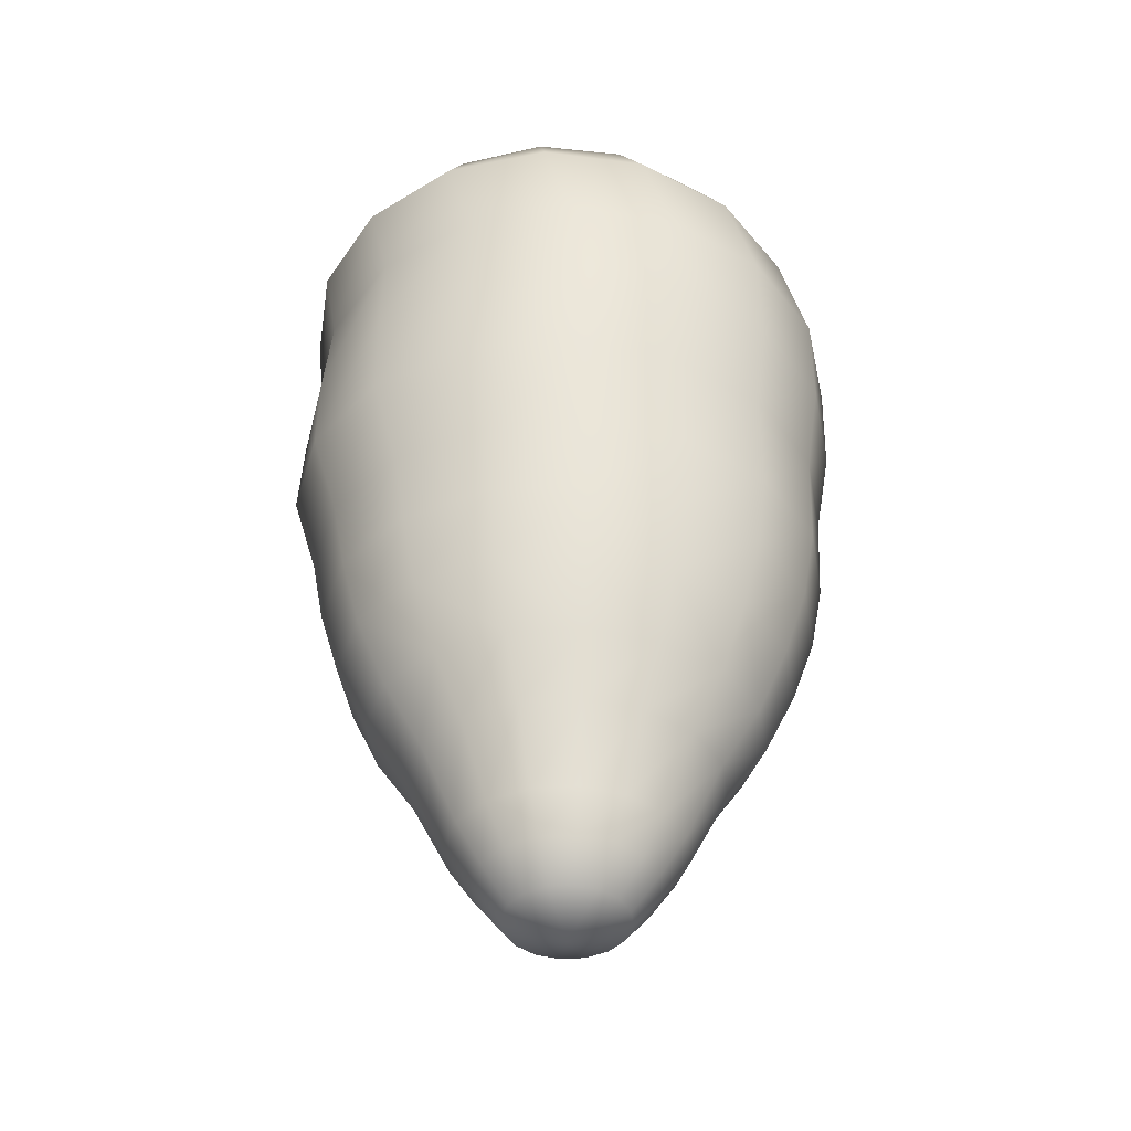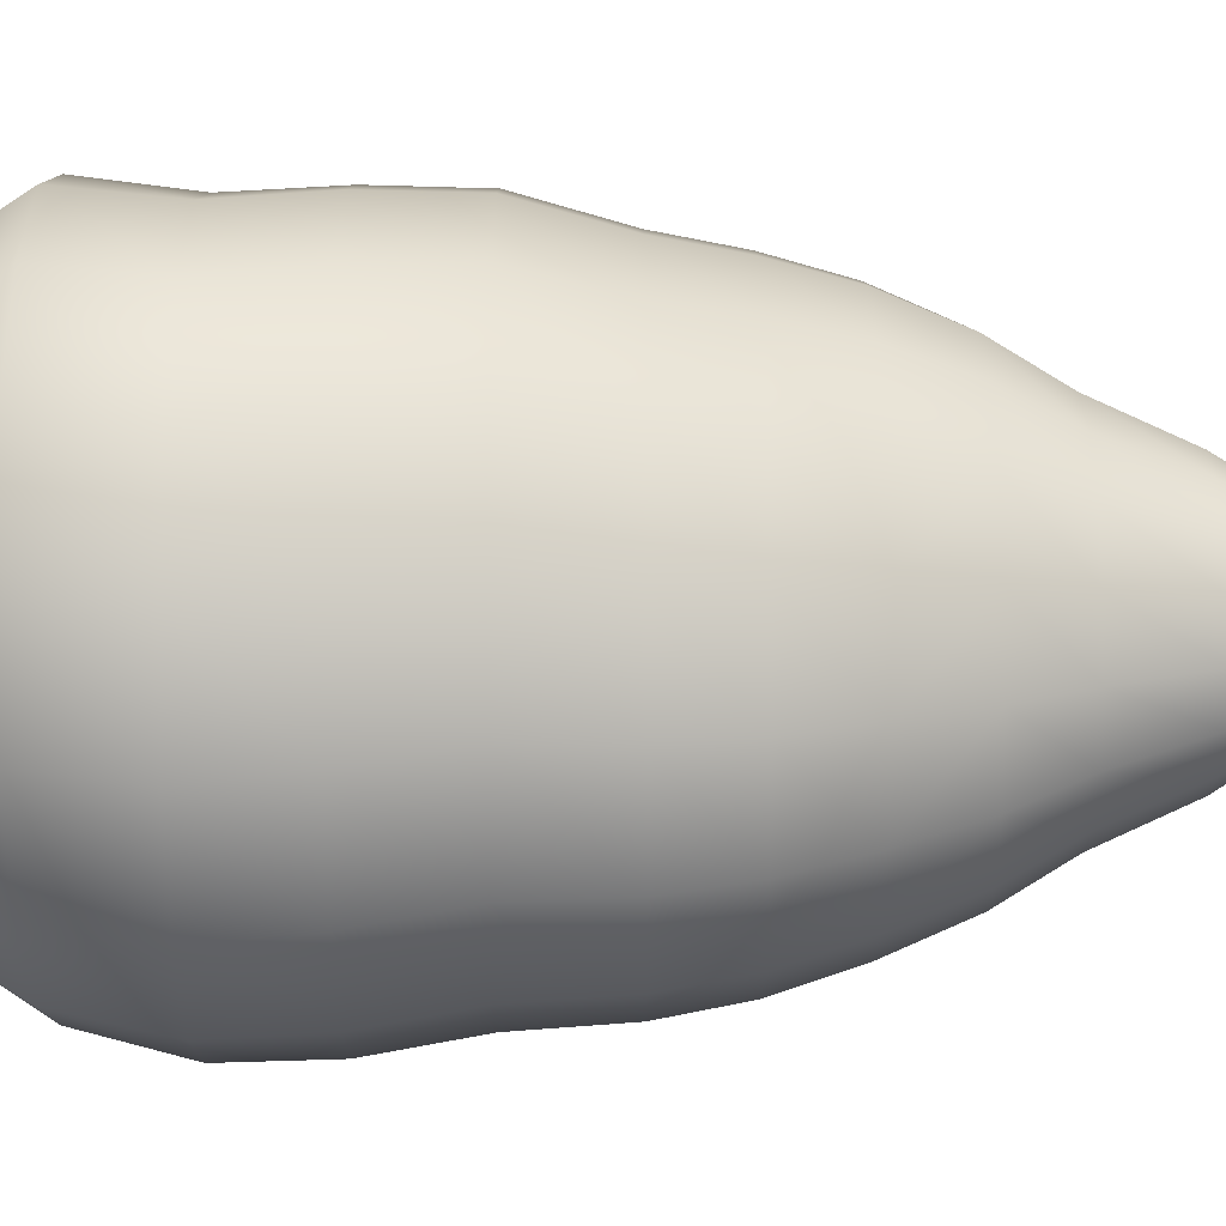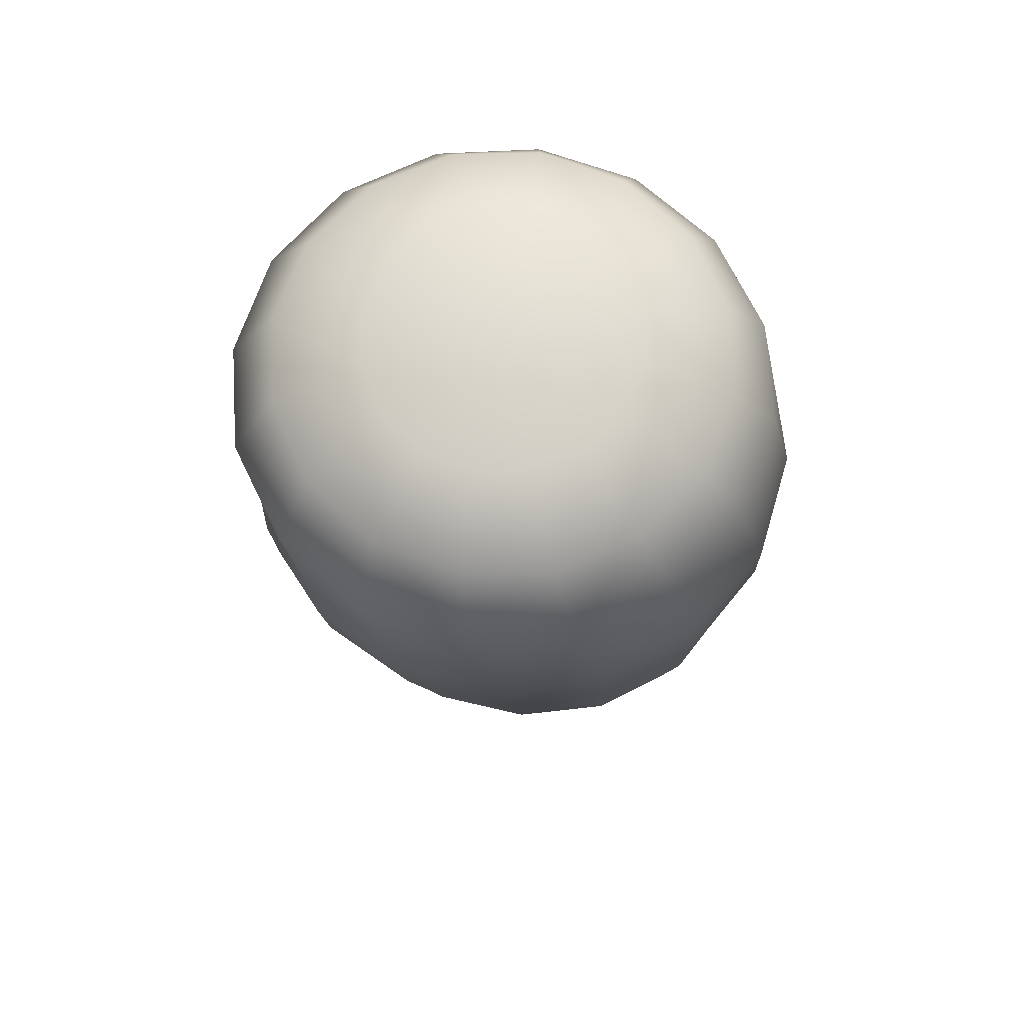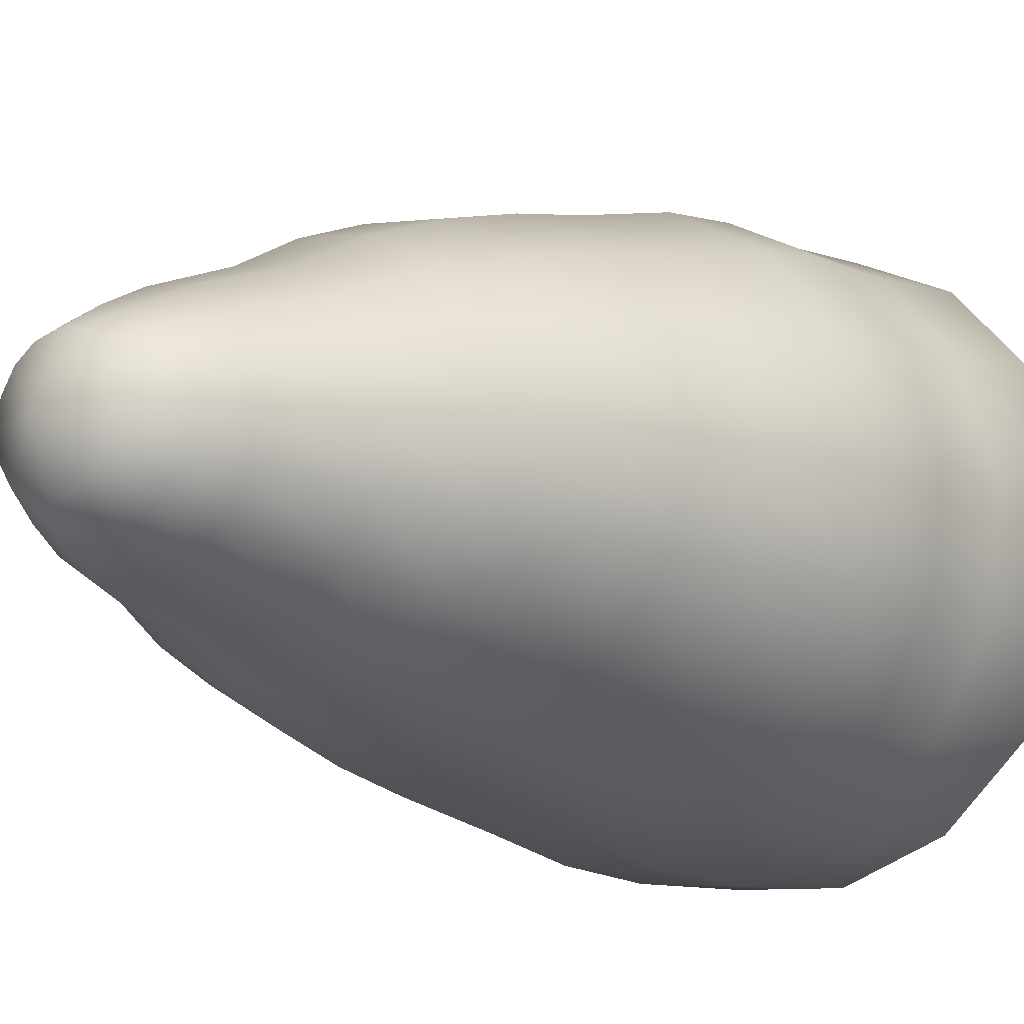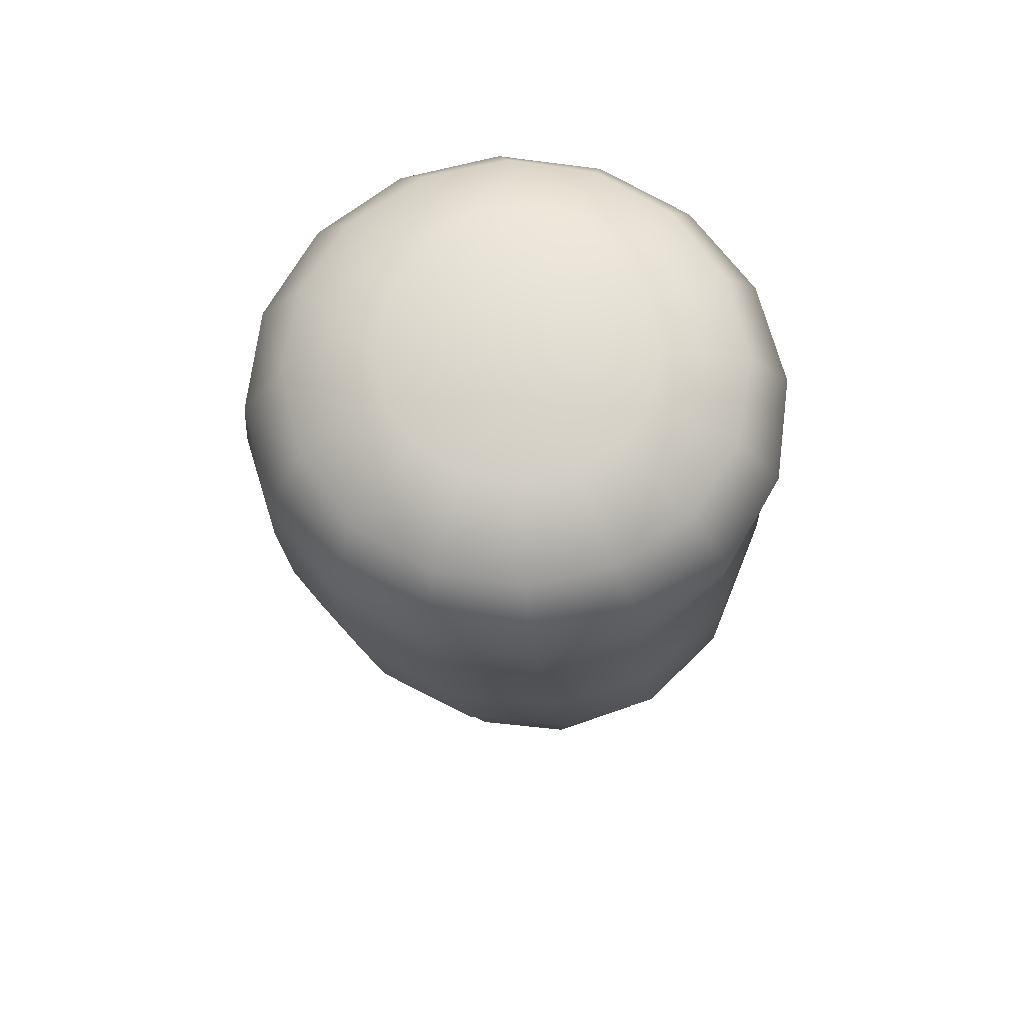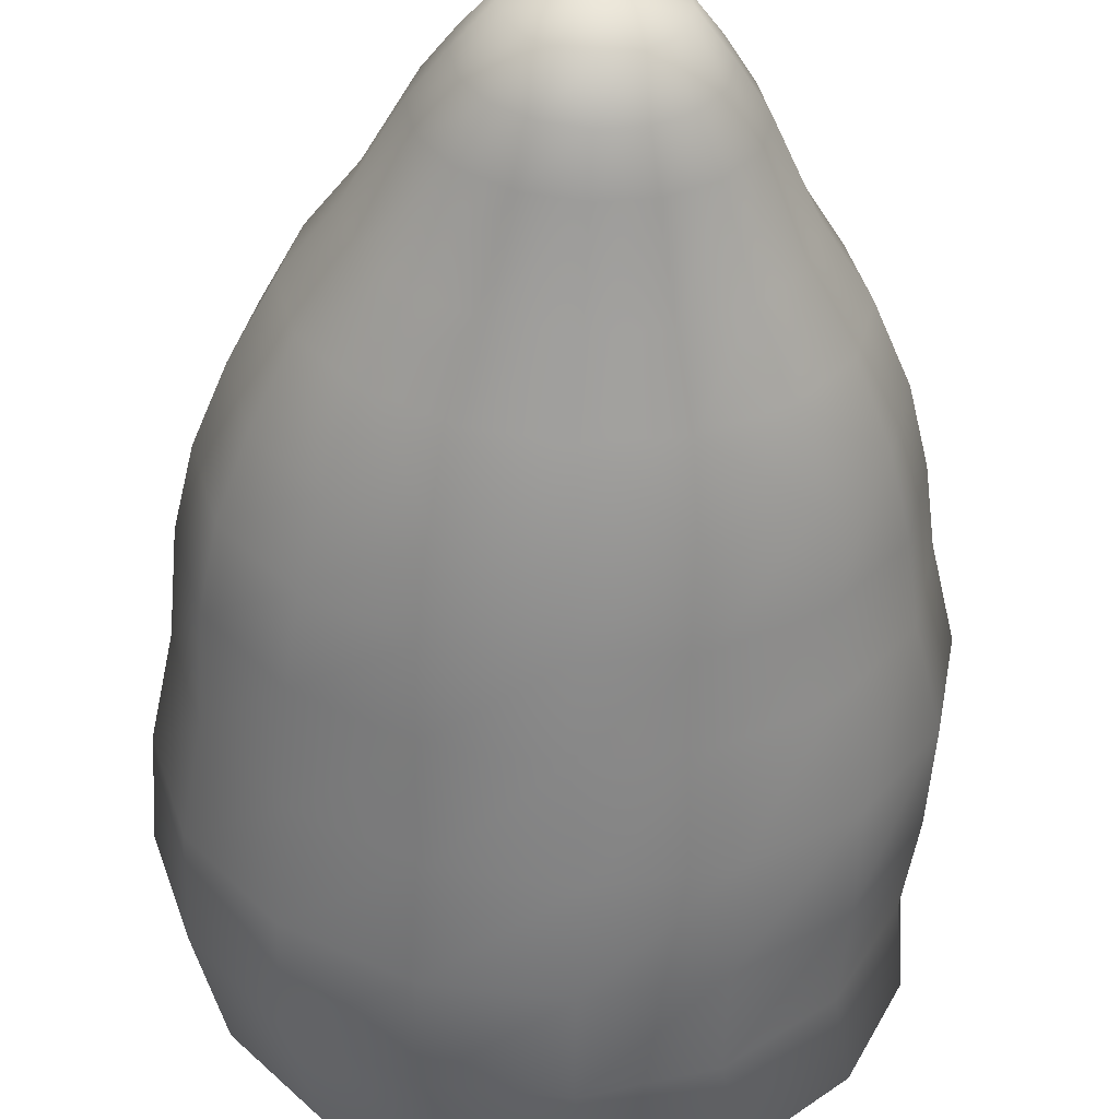
<metadata>
{"format":"obj","ext":"obj","renderer":"f3d","projection":"perspective","resolution":1024,"background":"white","views":[{"elev":-43.3,"azim":173.9,"up":"+Y"},{"elev":57.4,"azim":-90.1,"up":"+Z"},{"elev":70.0,"azim":-157.9,"up":"+Y"},{"elev":-12.3,"azim":41.4,"up":"+Z"},{"elev":69.1,"azim":55.5,"up":"+Y"},{"elev":-49.8,"azim":-2.9,"up":"+Z"}]}
</metadata>
<code>
o LettuceB7
v 0.01284 -0.112 -0.008068
v 0.009588 -0.112 -0.0128
v 0.004727 -0.112 -0.01596
v -0.001004 -0.112 -0.01707
v -0.006735 -0.112 -0.01596
v -0.0116 -0.112 -0.0128
v -0.01485 -0.112 -0.008068
v -0.01599 -0.112 -0.002491
v -0.01485 -0.112 0.003086
v -0.0116 -0.112 0.007814
v -0.006738 -0.112 0.01097
v -0.001005 -0.112 0.01208
v 0.004728 -0.112 0.01097
v 0.009591 -0.112 0.007815
v 0.01284 -0.112 0.003086
v 0.01398 -0.112 -0.002491
v 0.02526 -0.09302 -0.01199
v 0.01902 -0.09302 -0.02031
v 0.009775 -0.09302 -0.02588
v -0.001067 -0.09302 -0.02783
v -0.01191 -0.09302 -0.02588
v -0.02117 -0.09302 -0.02032
v -0.02742 -0.09302 -0.012
v -0.02964 -0.09302 -0.002187
v -0.02745 -0.09302 0.007632
v -0.02122 -0.09302 0.01596
v -0.01196 -0.09302 0.02152
v -0.001088 -0.09302 0.02348
v 0.009781 -0.09302 0.02153
v 0.01904 -0.09302 0.01597
v 0.02527 -0.09302 0.007648
v 0.02747 -0.09302 -0.002169
v 0.05557 -0.02263 -0.0191
v 0.04195 -0.02263 -0.03631
v 0.02218 -0.02263 -0.048
v -0.000598 -0.02263 -0.05239
v -0.02356 -0.02263 -0.04881
v -0.04383 -0.02263 -0.0378
v -0.05819 -0.02263 -0.02104
v -0.06366 -0.02263 -0.001078
v -0.05899 -0.02263 0.01904
v -0.04532 -0.02263 0.03625
v -0.02549 -0.02263 0.04795
v -0.002697 -0.02263 0.05233
v 0.02024 -0.02263 0.04875
v 0.04047 -0.02263 0.03774
v 0.05477 -0.02263 0.02098
v 0.06022 -0.02263 0.00102
v 0.05882 -0.004894 -0.01987
v 0.04475 -0.004894 -0.03849
v 0.02409 -0.004894 -0.05126
v 0.000145 -0.004894 -0.05624
v -0.0241 -0.004894 -0.05266
v -0.04559 -0.004894 -0.04107
v -0.0609 -0.004894 -0.02323
v -0.06692 -0.004894 -0.00187
v -0.0623 -0.004894 0.01977
v -0.04817 -0.004894 0.03839
v -0.02747 -0.004894 0.05117
v -0.003498 -0.004894 0.05614
v 0.02073 -0.004894 0.05256
v 0.04217 -0.004894 0.04097
v 0.05743 -0.004894 0.02314
v 0.06343 -0.004894 0.001773
v 0.06549 0.01794 -0.02043
v 0.05113 0.01794 -0.04107
v 0.02956 0.01794 -0.05545
v 0.004209 0.01794 -0.06139
v -0.02163 0.01794 -0.05797
v -0.0446 0.01794 -0.04572
v -0.06108 0.01794 -0.0265
v -0.06788 0.01794 -0.003244
v -0.06359 0.01794 0.02052
v -0.04926 0.01794 0.04116
v -0.02771 0.01794 0.05554
v -0.002369 0.01794 0.06148
v 0.02348 0.01794 0.05806
v 0.04648 0.01794 0.04581
v 0.06297 0.01794 0.02659
v 0.06978 0.01794 0.003335
v 0.06534 0.04077 -0.02018
v 0.05149 0.04077 -0.04243
v 0.0299 0.04077 -0.05824
v 0.003945 0.04077 -0.0652
v -0.02281 0.04077 -0.06225
v -0.04669 0.04077 -0.04983
v -0.06395 0.04077 -0.02984
v -0.07151 0.04077 -0.005329
v -0.06796 0.04077 0.01998
v -0.05409 0.04077 0.04224
v -0.03248 0.04077 0.05805
v -0.006518 0.04077 0.065
v 0.02023 0.04077 0.06205
v 0.04409 0.04077 0.04963
v 0.06133 0.04077 0.02965
v 0.06888 0.04077 0.005133
v 0.06364 0.06361 -0.01874
v 0.05097 0.06361 -0.04181
v 0.03028 0.06361 -0.05856
v 0.00474 0.06361 -0.06644
v -0.02194 0.06361 -0.06425
v -0.04588 0.06361 -0.05232
v -0.06339 0.06361 -0.03247
v -0.07158 0.06361 -0.007728
v -0.06908 0.06361 0.01815
v -0.05639 0.06361 0.04122
v -0.03567 0.06361 0.05797
v -0.01013 0.06361 0.06585
v 0.01654 0.06361 0.06366
v 0.04046 0.06361 0.05173
v 0.05795 0.06361 0.03189
v 0.06613 0.06361 0.00714
v 0.06713 0.08698 -0.0158
v 0.05583 0.08698 -0.03929
v 0.03633 0.08698 -0.05675
v 0.01163 0.08698 -0.06553
v -0.01457 0.08698 -0.0643
v -0.03834 0.08698 -0.05323
v -0.05604 0.08698 -0.03403
v -0.06491 0.08698 -0.0096
v -0.06359 0.08698 0.01633
v -0.05228 0.08698 0.03981
v -0.03279 0.08698 0.05727
v -0.008094 0.08698 0.06606
v 0.01811 0.08698 0.06482
v 0.04188 0.08698 0.05376
v 0.05958 0.08698 0.03455
v 0.06846 0.08698 0.01012
v 0.05625 0.1047 -0.01144
v 0.04758 0.1047 -0.03131
v 0.03195 0.1047 -0.04637
v 0.01175 0.1047 -0.05431
v -0.009955 0.1047 -0.05393
v -0.02987 0.1047 -0.0453
v -0.04495 0.1047 -0.02971
v -0.05291 0.1047 -0.009551
v -0.05252 0.1047 0.01211
v -0.04385 0.1047 0.03199
v -0.02823 0.1047 0.04704
v -0.008023 0.1047 0.05498
v 0.01368 0.1047 0.05461
v 0.0336 0.1047 0.04597
v 0.04868 0.1047 0.03038
v 0.05664 0.1047 0.01022
v 0.03469 0.1131 -0.006221
v 0.02967 0.1131 -0.01826
v 0.02042 0.1131 -0.02746
v 0.008361 0.1131 -0.03242
v -0.004683 0.1131 -0.03239
v -0.01672 0.1131 -0.02737
v -0.02592 0.1131 -0.01813
v -0.03088 0.1131 -0.006066
v -0.03085 0.1131 0.006975
v -0.02583 0.1131 0.01901
v -0.01659 0.1131 0.02821
v -0.004524 0.1131 0.03317
v 0.008519 0.1131 0.03314
v 0.02056 0.1131 0.02812
v 0.02976 0.1131 0.01888
v 0.03472 0.1131 0.006819
v -0.000979 -0.117 -0.002496
v 0.001945 0.117 0.000396
v 0.0434 -0.05761 -0.01598
v 0.05087 -0.04005 -0.01772
v 0.03262 -0.05774 -0.02918
v 0.03834 -0.0401 -0.03316
v 0.01703 -0.05783 -0.03801
v 0.02021 -0.04014 -0.04357
v -0.000937 -0.05788 -0.04115
v -0.000643 -0.04016 -0.04736
v -0.01895 -0.05783 -0.03817
v -0.02159 -0.04014 -0.04397
v -0.03465 -0.05774 -0.02948
v -0.03998 -0.0401 -0.03391
v -0.04559 -0.05761 -0.01638
v -0.05288 -0.04005 -0.0187
v -0.04966 -0.05747 -0.000818
v -0.0577 -0.04 -0.000642
v -0.04597 -0.05734 0.01484
v -0.05333 -0.03996 0.01751
v -0.03525 -0.05724 0.02819
v -0.04079 -0.03993 0.03299
v -0.01955 -0.05718 0.03716
v -0.02261 -0.03992 0.04343
v -0.00137 -0.05717 0.04037
v -0.001701 -0.03993 0.04723
v 0.01684 -0.05718 0.03733
v 0.01928 -0.03992 0.04383
v 0.03261 -0.05724 0.0285
v 0.03765 -0.03993 0.03374
v 0.04345 -0.05734 0.01524
v 0.05051 -0.03996 0.01849
v 0.0473 -0.05747 -0.000387
v 0.05527 -0.04 0.000418
v -0.01572 -0.07285 0.02905
v -0.02817 -0.07288 0.02188
v -0.0366 -0.07291 0.01118
v -0.03954 -0.07296 -0.00142
v -0.03644 -0.07301 -0.01398
v -0.02792 -0.07306 -0.0246
v -0.01548 -0.07309 -0.03168
v -0.001054 -0.07311 -0.03414
v 0.01336 -0.07309 -0.03162
v 0.02575 -0.07306 -0.0245
v 0.03421 -0.07301 -0.01385
v 0.03724 -0.07296 -0.001277
v 0.03426 -0.07291 0.01131
v 0.0258 -0.07288 0.02198
v 0.01333 -0.07285 0.02911
v -0.001201 -0.07285 0.03159
v 0.01457 -0.1027 0.01224
v 0.007396 -0.1027 0.0167
v -0.001046 -0.1027 0.01827
v -0.009489 -0.1027 0.0167
v -0.01666 -0.1027 0.01224
v -0.02147 -0.1027 0.005558
v -0.02315 -0.1027 -0.002322
v -0.02146 -0.1027 -0.0102
v -0.01664 -0.1027 -0.01688
v -0.009473 -0.1027 -0.02134
v -0.001042 -0.1027 -0.02291
v 0.007389 -0.1027 -0.02134
v 0.01456 -0.1027 -0.01688
v 0.01936 -0.1027 -0.0102
v 0.02106 -0.1027 -0.002319
v 0.01937 -0.1027 0.005561
f 1 2 223 224
f 2 3 222 223
f 3 4 221 222
f 4 5 220 221
f 5 6 219 220
f 6 7 218 219
f 7 8 217 218
f 8 9 216 217
f 9 10 215 216
f 10 11 214 215
f 11 12 213 214
f 12 13 212 213
f 13 14 211 212
f 14 15 226 211
f 15 16 225 226
f 16 1 224 225
f 33 34 50 49
f 34 35 51 50
f 35 36 52 51
f 36 37 53 52
f 37 38 54 53
f 38 39 55 54
f 39 40 56 55
f 40 41 57 56
f 41 42 58 57
f 42 43 59 58
f 43 44 60 59
f 44 45 61 60
f 45 46 62 61
f 46 47 63 62
f 47 48 64 63
f 48 33 49 64
f 49 50 66 65
f 50 51 67 66
f 51 52 68 67
f 52 53 69 68
f 53 54 70 69
f 54 55 71 70
f 55 56 72 71
f 56 57 73 72
f 57 58 74 73
f 58 59 75 74
f 59 60 76 75
f 60 61 77 76
f 61 62 78 77
f 62 63 79 78
f 63 64 80 79
f 64 49 65 80
f 65 66 82 81
f 66 67 83 82
f 67 68 84 83
f 68 69 85 84
f 69 70 86 85
f 70 71 87 86
f 71 72 88 87
f 72 73 89 88
f 73 74 90 89
f 74 75 91 90
f 75 76 92 91
f 76 77 93 92
f 77 78 94 93
f 78 79 95 94
f 79 80 96 95
f 80 65 81 96
f 81 82 98 97
f 82 83 99 98
f 83 84 100 99
f 84 85 101 100
f 85 86 102 101
f 86 87 103 102
f 87 88 104 103
f 88 89 105 104
f 89 90 106 105
f 90 91 107 106
f 91 92 108 107
f 92 93 109 108
f 93 94 110 109
f 94 95 111 110
f 95 96 112 111
f 96 81 97 112
f 97 98 114 113
f 98 99 115 114
f 99 100 116 115
f 100 101 117 116
f 101 102 118 117
f 102 103 119 118
f 103 104 120 119
f 104 105 121 120
f 105 106 122 121
f 106 107 123 122
f 107 108 124 123
f 108 109 125 124
f 109 110 126 125
f 110 111 127 126
f 111 112 128 127
f 112 97 113 128
f 113 114 130 129
f 114 115 131 130
f 115 116 132 131
f 116 117 133 132
f 117 118 134 133
f 118 119 135 134
f 119 120 136 135
f 120 121 137 136
f 121 122 138 137
f 122 123 139 138
f 123 124 140 139
f 124 125 141 140
f 125 126 142 141
f 126 127 143 142
f 127 128 144 143
f 128 113 129 144
f 129 130 146 145
f 130 131 147 146
f 131 132 148 147
f 132 133 149 148
f 133 134 150 149
f 134 135 151 150
f 135 136 152 151
f 136 137 153 152
f 137 138 154 153
f 138 139 155 154
f 139 140 156 155
f 140 141 157 156
f 141 142 158 157
f 142 143 159 158
f 143 144 160 159
f 144 129 145 160
f 3 2 161 4
f 5 4 161 6
f 7 6 161 8
f 9 8 161 10
f 11 10 161 12
f 13 12 161 14
f 15 14 161 16
f 1 16 161 2
f 162 146 147 148
f 162 148 149 150
f 162 150 151 152
f 162 152 153 154
f 162 154 155 156
f 162 156 157 158
f 162 158 159 160
f 162 160 145 146
f 163 164 194 193
f 164 163 165 166
f 166 165 167 168
f 168 167 169 170
f 170 169 171 172
f 172 171 173 174
f 174 173 175 176
f 176 175 177 178
f 178 177 179 180
f 180 179 181 182
f 182 181 183 184
f 184 183 185 186
f 186 185 187 188
f 188 187 189 190
f 190 189 191 192
f 192 191 193 194
f 17 18 204 205
f 18 19 203 204
f 19 20 202 203
f 20 21 201 202
f 21 22 200 201
f 22 23 199 200
f 23 24 198 199
f 24 25 197 198
f 25 26 196 197
f 26 27 195 196
f 27 28 210 195
f 28 29 209 210
f 29 30 208 209
f 30 31 207 208
f 31 32 206 207
f 32 17 205 206
f 164 166 34 33
f 166 168 35 34
f 168 170 36 35
f 170 172 37 36
f 172 174 38 37
f 174 176 39 38
f 176 178 40 39
f 178 180 41 40
f 180 182 42 41
f 182 184 43 42
f 184 186 44 43
f 186 188 45 44
f 188 190 46 45
f 190 192 47 46
f 192 194 48 47
f 194 164 33 48
f 196 195 183 181
f 197 196 181 179
f 198 197 179 177
f 199 198 177 175
f 200 199 175 173
f 201 200 173 171
f 202 201 171 169
f 203 202 169 167
f 204 203 167 165
f 205 204 165 163
f 206 205 163 193
f 207 206 193 191
f 208 207 191 189
f 209 208 189 187
f 210 209 187 185
f 195 210 185 183
f 212 211 30 29
f 213 212 29 28
f 214 213 28 27
f 215 214 27 26
f 216 215 26 25
f 217 216 25 24
f 218 217 24 23
f 219 218 23 22
f 220 219 22 21
f 221 220 21 20
f 222 221 20 19
f 223 222 19 18
f 224 223 18 17
f 225 224 17 32
f 226 225 32 31
f 211 226 31 30

</code>
